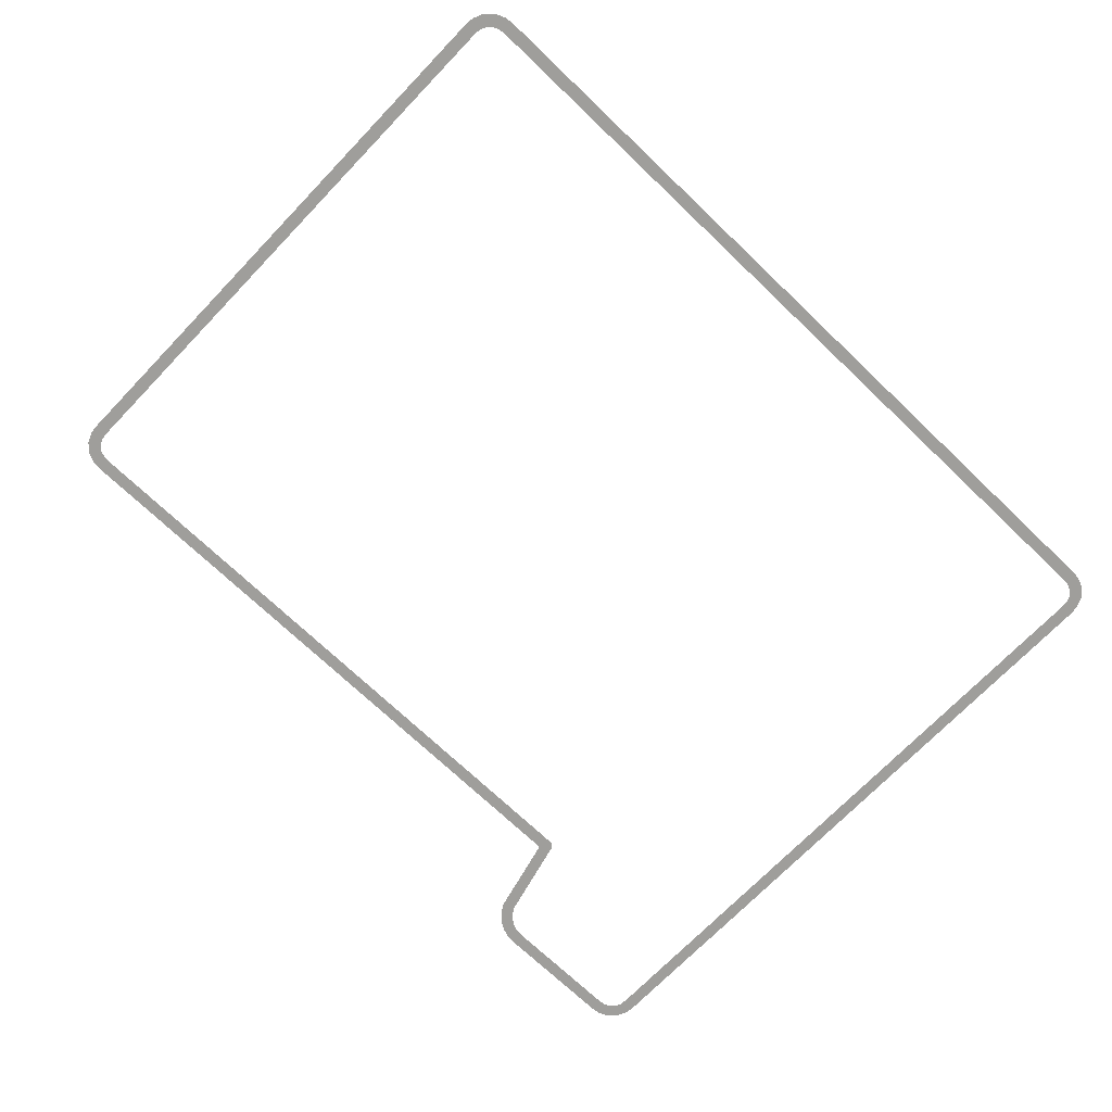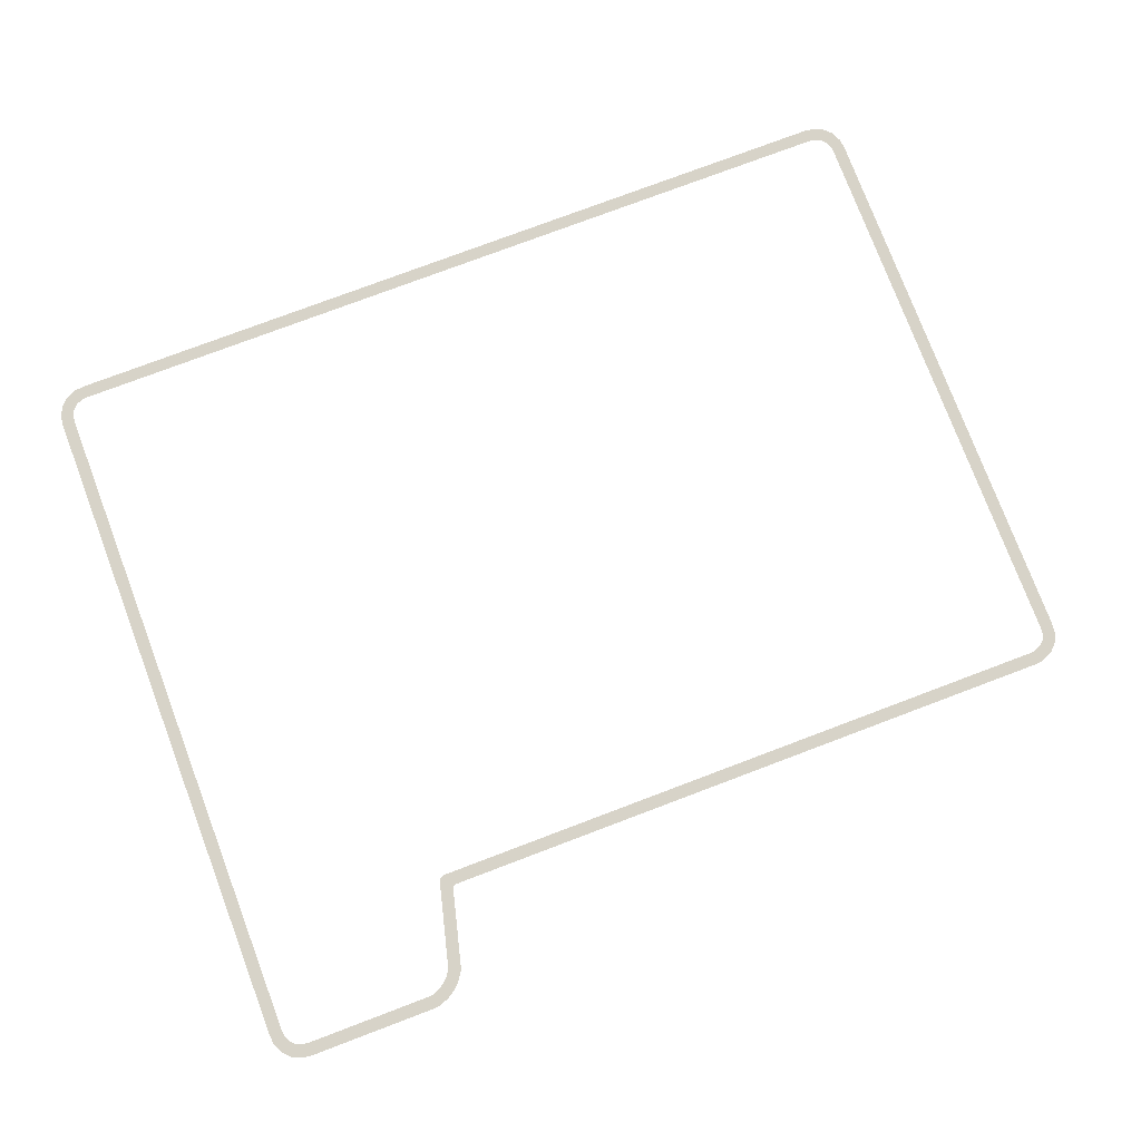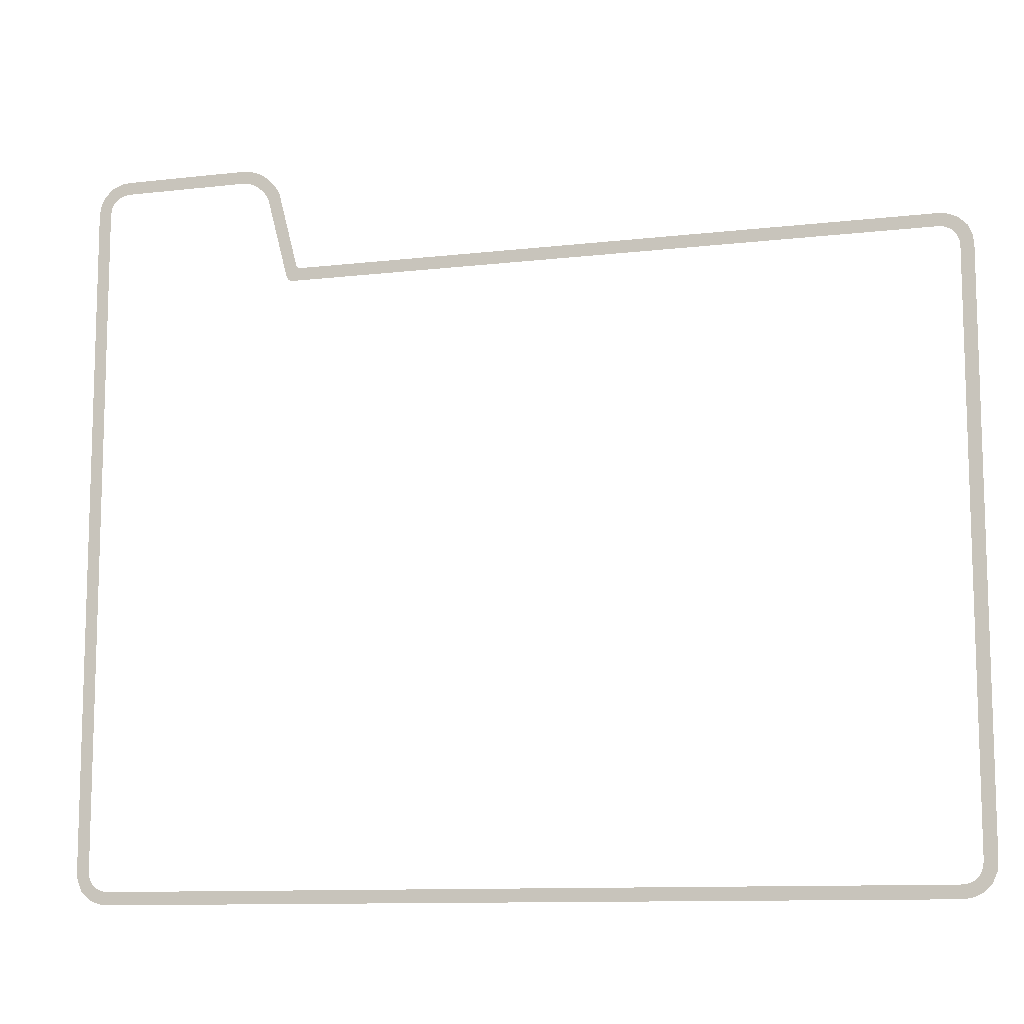
<metadata>
{"format":"obj","ext":"obj","renderer":"f3d","projection":"perspective","resolution":1024,"background":"white","views":[{"elev":-70.8,"azim":-43.8,"up":"+Z"},{"elev":77.1,"azim":159.3,"up":"+Z"},{"elev":-10.9,"azim":-163.9,"up":"+Y"}]}
</metadata>
<code>
g tray_prize_cards_shadow_LS
v -7.498 -0.7697 -4.973e-05
v -7.283 -0.7697 -4.973e-05
v -7.283 -5.649 -4.949e-05
v -7.498 -5.661 -4.949e-05
v -7.271 -5.762 -4.949e-05
v -7.48 -5.818 -4.949e-05
v -7.225 -5.867 -4.949e-05
v -7.405 -5.991 -4.949e-05
v -7.264 -6.129 -4.949e-05
v -7.143 -5.947 -4.949e-05
v -7.092 -6.202 -4.949e-05
v -7.037 -5.992 -4.949e-05
v -6.936 -6.219 -4.946e-05
v -6.924 -6.004 -4.946e-05
v 2.037 -6.219 -4.94e-05
v 2.037 -6.004 -4.94e-05
v 6.922 -6.004 -4.927e-05
v 6.933 -6.219 -4.927e-05
v 7.036 -5.992 -4.927e-05
v 7.09 -6.202 -4.927e-05
v 7.142 -5.947 -4.927e-05
v 7.263 -6.13 -4.927e-05
v 7.224 -5.867 -4.926e-05
v 7.404 -5.992 -4.926e-05
v 7.48 -5.818 -4.926e-05
v 7.27 -5.762 -4.926e-05
v 7.498 -5.661 -4.926e-05
v 7.283 -5.649 -4.926e-05
v 7.498 -0.7697 -4.951e-05
v 7.283 -0.7697 -4.951e-05
v 7.498 3.829 -4.975e-05
v 7.283 3.829 -4.975e-05
v 7.283 5.649 -4.982e-05
v 7.498 5.661 -4.982e-05
v 7.27 5.762 -4.982e-05
v 7.48 5.818 -4.983e-05
v 7.224 5.867 -4.982e-05
v 7.404 5.992 -4.983e-05
v 7.263 6.13 -4.983e-05
v 7.142 5.947 -4.982e-05
v 7.09 6.202 -4.983e-05
v 7.036 5.992 -4.982e-05
v 6.933 6.219 -4.983e-05
v 6.922 6.004 -4.982e-05
v 4.816 6.219 -4.985e-05
v 4.827 6.004 -4.984e-05
v 4.714 5.992 -4.984e-05
v 4.666 6.203 -4.985e-05
v 4.511 6.147 -4.985e-05
v 4.607 5.953 -4.984e-05
v 4.376 6.06 -4.982e-05
v 4.51 5.891 -4.981e-05
v 4.421 5.806 -4.981e-05
v 4.257 5.945 -4.982e-05
v 4.341 5.689 -4.984e-05
v 4.142 5.779 -4.985e-05
v 3.812 4.481 -4.979e-05
v 3.975 4.264 -4.978e-05
v 3.801 4.447 -4.978e-05
v 3.96 4.241 -4.978e-05
v 3.779 4.421 -4.972e-05
v 3.938 4.215 -4.975e-05
v 3.92 4.202 -4.979e-05
v 3.751 4.408 -4.937e-05
v 3.884 4.191 -4.979e-05
v 3.711 4.406 -4.374e-05
v 2.045 4.191 -4.985e-05
v 2.045 4.405 -4.916e-05
v -6.734 4.191 -5e-05
v -6.734 4.405 -4.931e-05
v -6.924 4.191 -5e-05
v -6.936 4.405 -4.931e-05
v -7.037 4.178 -5e-05
v -7.092 4.388 -4.931e-05
v -7.143 4.134 -5e-05
v -7.264 4.316 -4.931e-05
v -7.225 4.054 -5e-05
v -7.405 4.178 -4.931e-05
v -7.48 4.005 -4.931e-05
v -7.271 3.948 -5e-05
v -7.498 3.847 -4.931e-05
v -7.283 3.835 -5e-05
v -7.498 -0.7697 -4.904e-05
v -7.283 -0.7697 -4.973e-05
g tray_prize_cards_shadow_LS_0
f 3 2 1
f 4 3 1
f 5 3 4
f 4 6 5
f 7 5 6
f 6 8 7
f 7 8 9
f 9 10 7
f 10 9 11
f 11 12 10
f 12 11 13
f 13 14 12
f 14 13 15
f 15 16 14
f 16 15 17
f 18 17 15
f 18 19 17
f 19 18 20
f 21 19 20
f 21 20 22
f 23 21 22
f 22 24 23
f 23 24 25
f 25 26 23
f 26 25 27
f 27 28 26
f 28 27 29
f 29 30 28
f 30 29 31
f 31 32 30
f 32 31 33
f 31 34 33
f 34 35 33
f 36 35 34
f 36 37 35
f 38 37 36
f 37 38 39
f 39 40 37
f 40 39 41
f 41 42 40
f 42 41 43
f 43 44 42
f 44 43 45
f 45 46 44
f 47 46 45
f 45 48 47
f 47 48 49
f 49 50 47
f 50 49 51
f 51 52 50
f 51 53 52
f 54 53 51
f 54 55 53
f 56 55 54
f 55 56 57
f 57 58 55
f 58 57 59
f 59 60 58
f 60 59 61
f 61 62 60
f 61 63 62
f 63 61 64
f 64 65 63
f 65 64 66
f 65 66 67
f 66 68 67
f 69 67 68
f 68 70 69
f 71 69 70
f 70 72 71
f 73 71 72
f 72 74 73
f 75 73 74
f 74 76 75
f 76 77 75
f 78 77 76
f 77 78 79
f 79 80 77
f 80 79 81
f 81 82 80
f 82 81 83
f 83 84 82

</code>
